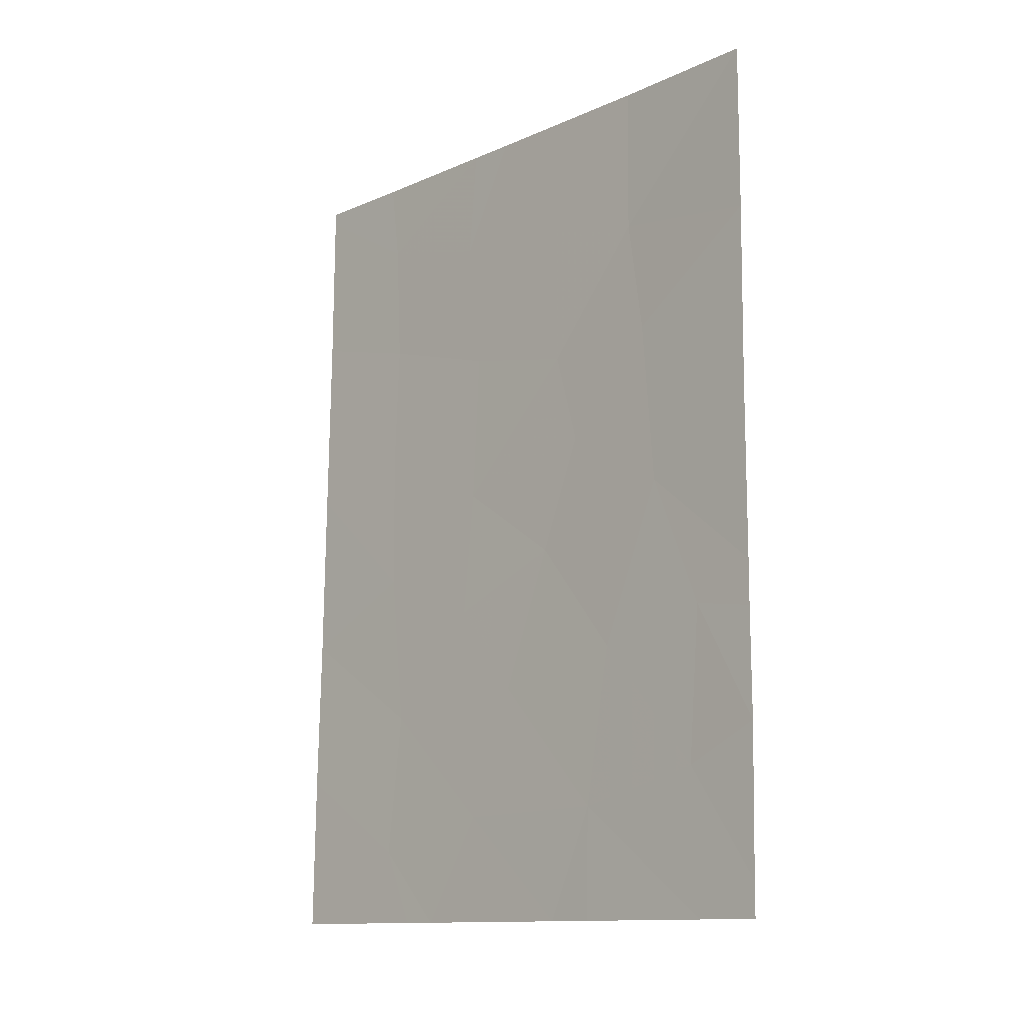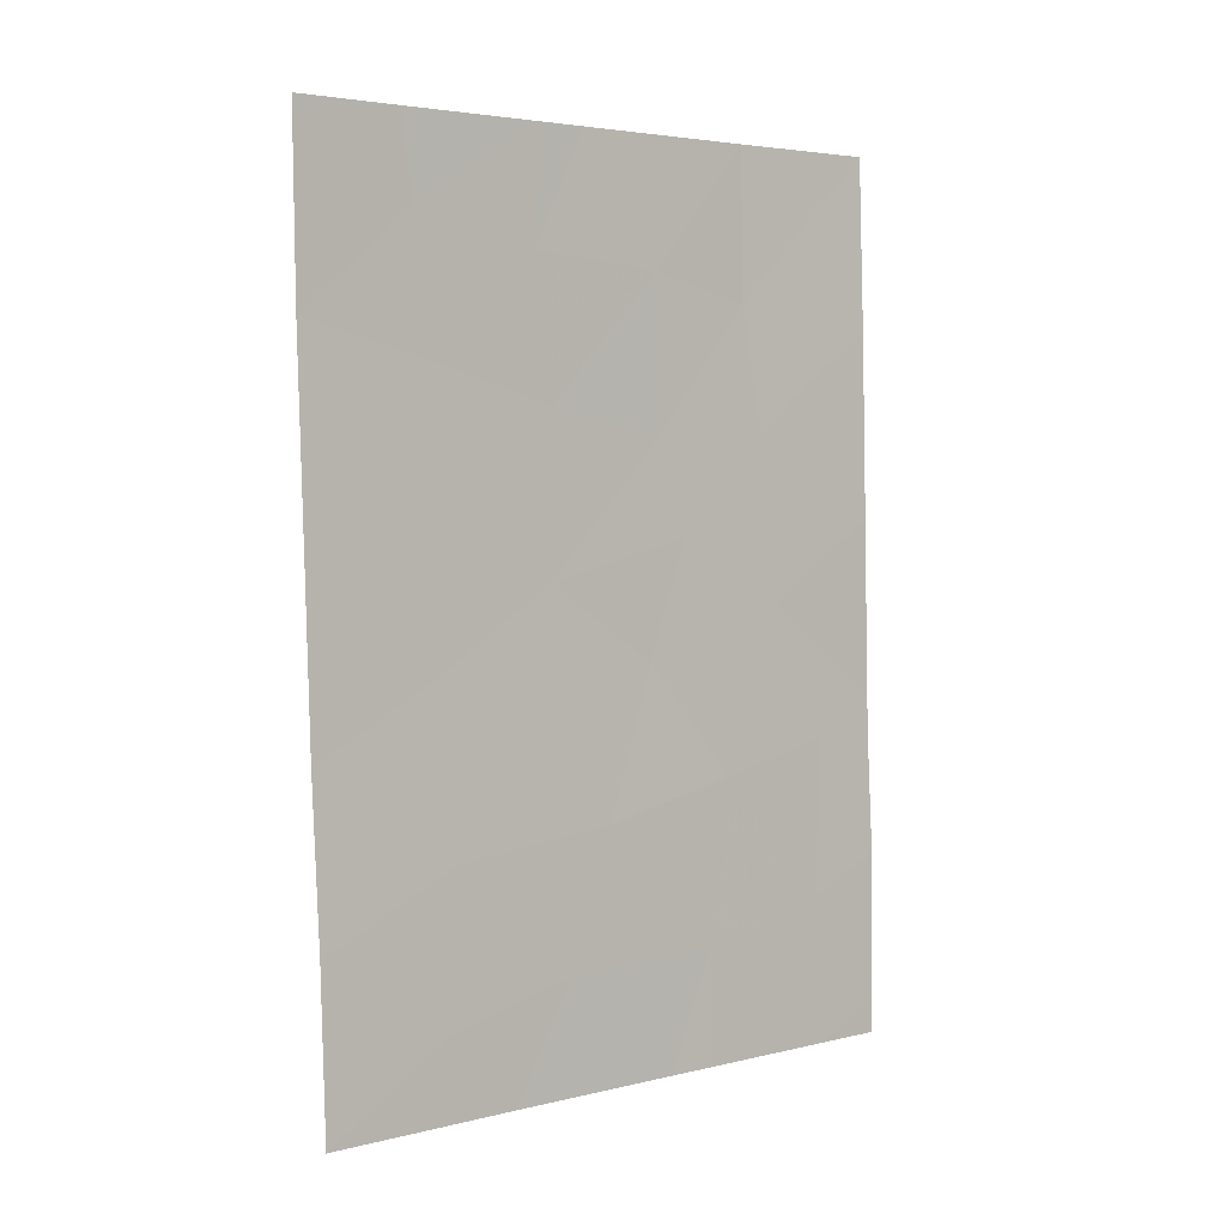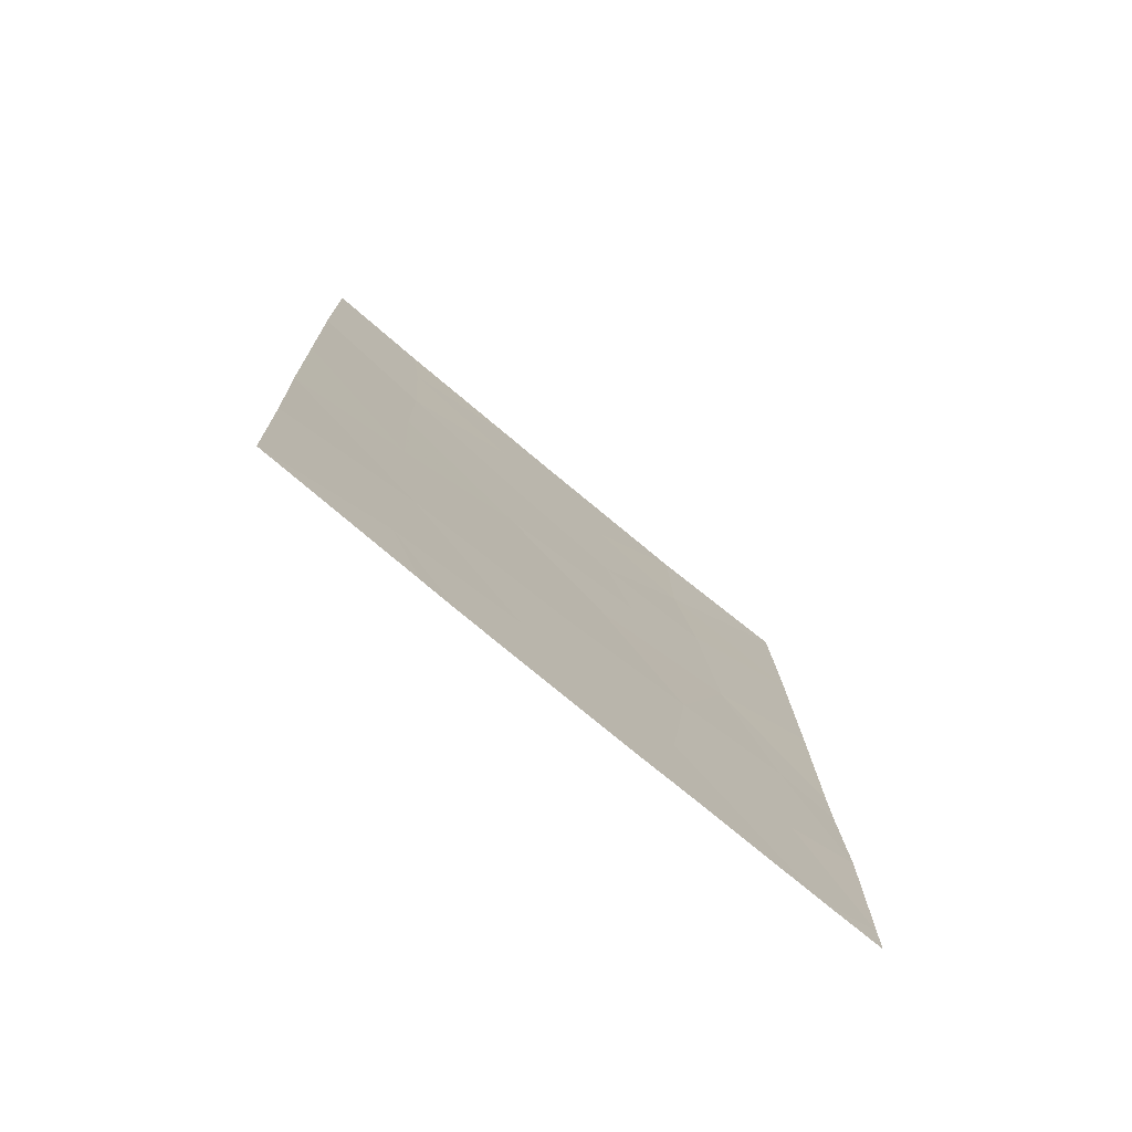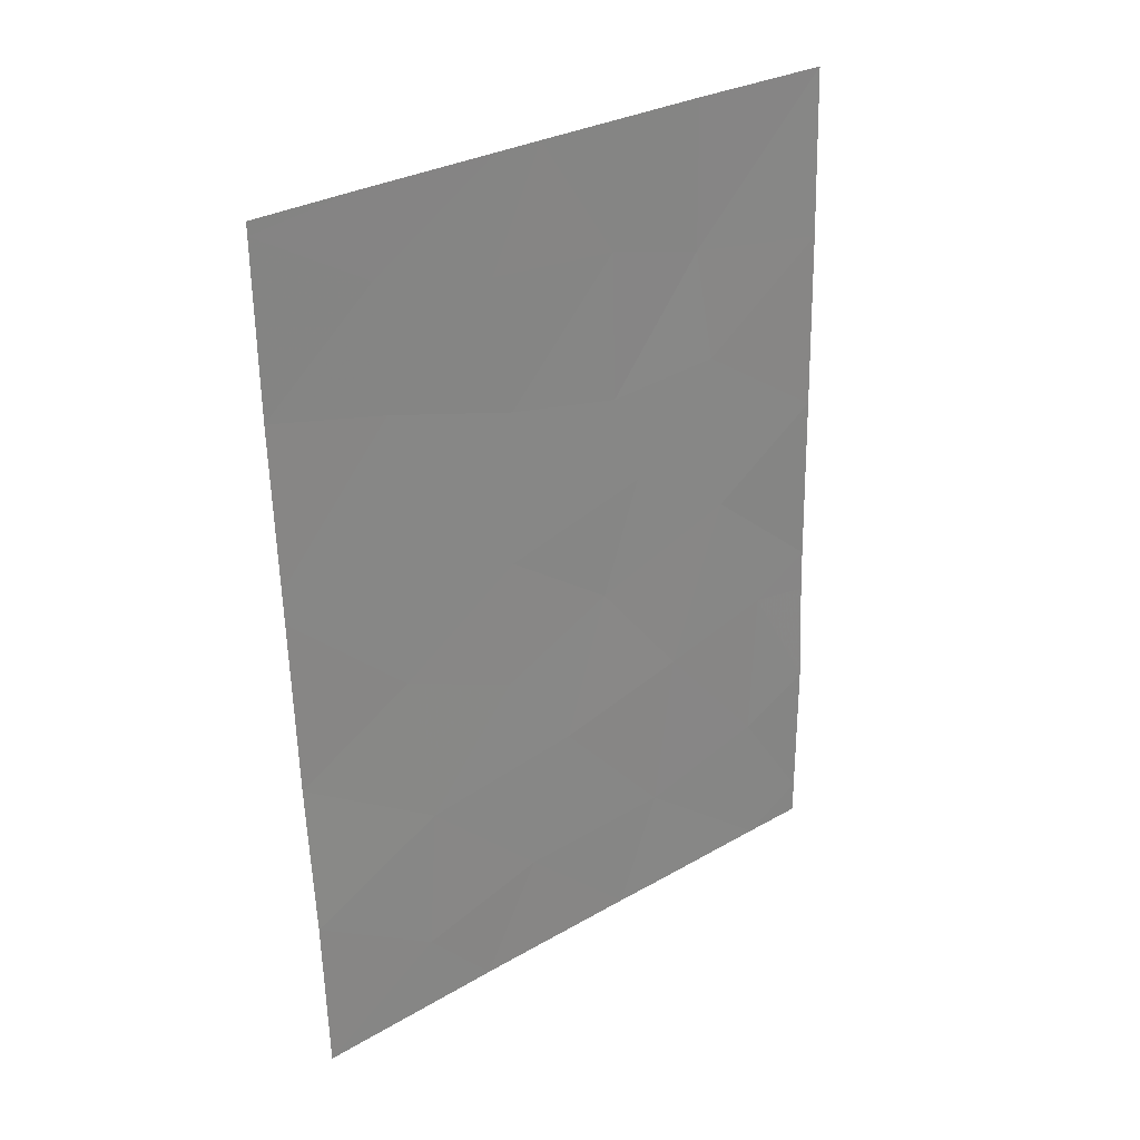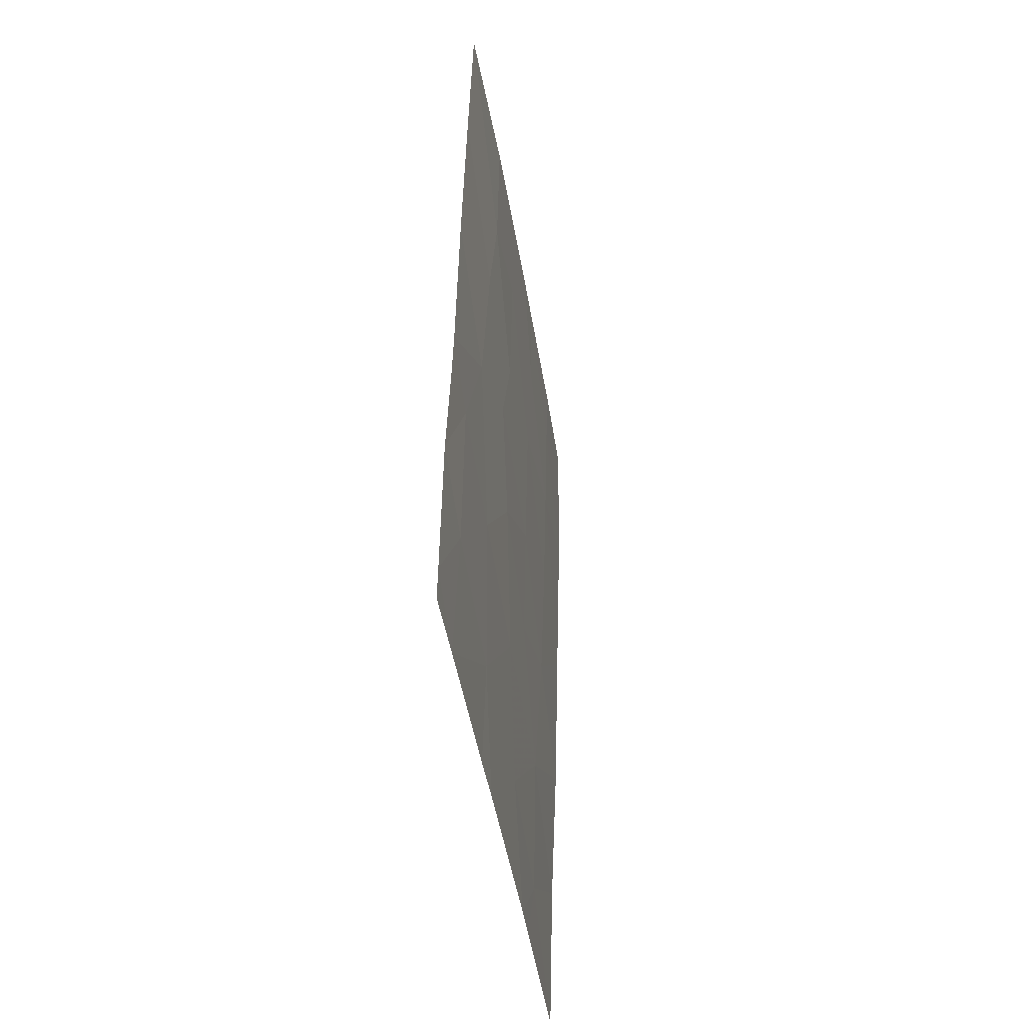
<metadata>
{"format":"obj","ext":"obj","renderer":"f3d","projection":"perspective","resolution":1024,"background":"white","views":[{"elev":-12.5,"azim":169.6,"up":"+Z"},{"elev":3.8,"azim":84.4,"up":"+Z"},{"elev":-74.9,"azim":83.8,"up":"+Z"},{"elev":29.8,"azim":83.7,"up":"+Z"},{"elev":-46.0,"azim":-137.0,"up":"+Z"}]}
</metadata>
<code>
v 85.4 43.1 45.32
v 81.42 49.18 45.1
v 84.37 44.67 44.4
v 82.52 47.31 47.93
v 81.38 49.14 47.63
v 85.39 43 48.86
v 85.35 43.1 47.11
v 84.41 44.46 48.45
v 84.29 44.69 46.56
v 86.39 41.79 42.41
v 85.3 43.49 41.1
v 86.44 41.88 40.21
v 83.35 46.13 46.22
v 85.45 43.37 39.06
v 85.2 43.77 38
v 86.47 41.93 38
v 86.31 41.64 49.82
v 86.32 41.67 47.53
v 82.5 47.28 50
v 84.91 44.2 38
v 86.31 41.64 50
v 85.46 42.86 50
v 81.36 49.08 50
v 84.33 44.55 50
v 81.43 49.22 42.65
v 81.93 48.48 42.17
v 83.1 46.83 39.56
v 81.44 49.24 42.03
v 82.05 48.4 40.01
v 81.46 49.3 40.52
v 83.13 46.85 38
v 86.36 41.73 44.86
v 83.94 45.11 50
v 86.35 41.72 45.31
v 83.52 45.99 43.33
v 83.5 46.29 38
v 81.49 49.3 38.47
v 81.49 49.3 38
v 85.41 43.2 43.3
v 84.39 44.9 39.51
v 82.86 47.09 41.77
v 82.41 47.57 46.32
v 83.97 45.45 41.35
v 82 48.53 38
v 82.33 47.8 44.02
v 83.33 46.09 48.29
v 84.49 44.59 42.6
v 83.16 46.48 44.92
f 5 2 42
f 6 24 8
f 8 7 6
f 12 10 11
f 12 14 16
f 14 15 16
f 18 17 6
f 15 14 20
f 6 17 22
f 17 21 22
f 24 6 22
f 2 25 45
f 25 26 45
f 5 42 4
f 19 23 4
f 26 28 30
f 13 3 9
f 24 33 8
f 33 19 46
f 34 18 7
f 34 7 1
f 18 6 7
f 8 9 7
f 14 12 11
f 41 43 35
f 3 13 48
f 36 20 40
f 43 11 47
f 2 45 42
f 44 37 38
f 41 29 27
f 10 32 39
f 26 41 45
f 32 34 1
f 31 36 27
f 23 5 4
f 9 1 7
f 25 28 26
f 9 8 46
f 10 39 11
f 40 20 14
f 30 29 26
f 40 11 43
f 11 40 14
f 43 47 35
f 36 40 27
f 39 32 1
f 39 1 3
f 41 35 45
f 46 8 33
f 45 48 42
f 44 31 27
f 1 9 3
f 27 40 43
f 44 27 29
f 37 44 29
f 46 19 4
f 43 41 27
f 29 41 26
f 37 29 30
f 13 9 46
f 47 11 39
f 47 3 35
f 3 47 39
f 3 48 35
f 35 48 45
f 48 13 42
f 4 42 13
f 4 13 46

</code>
